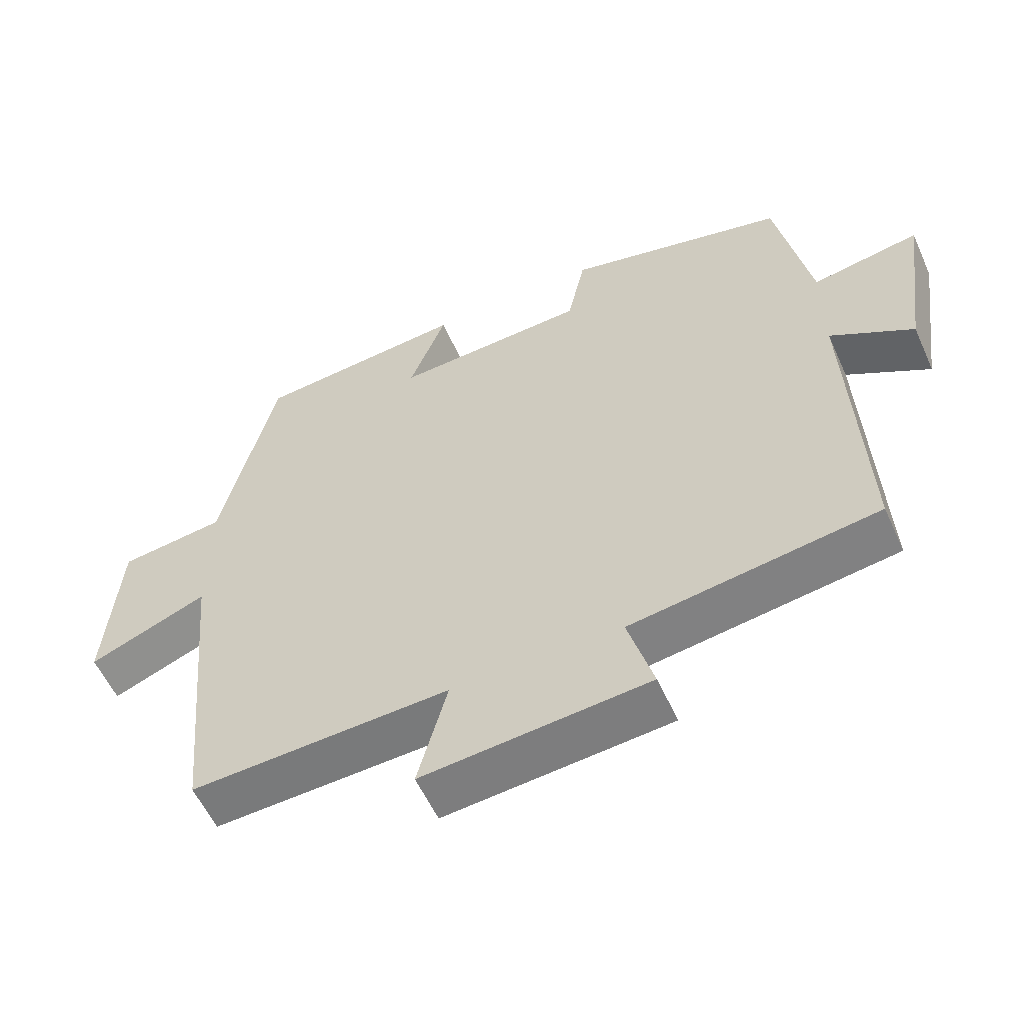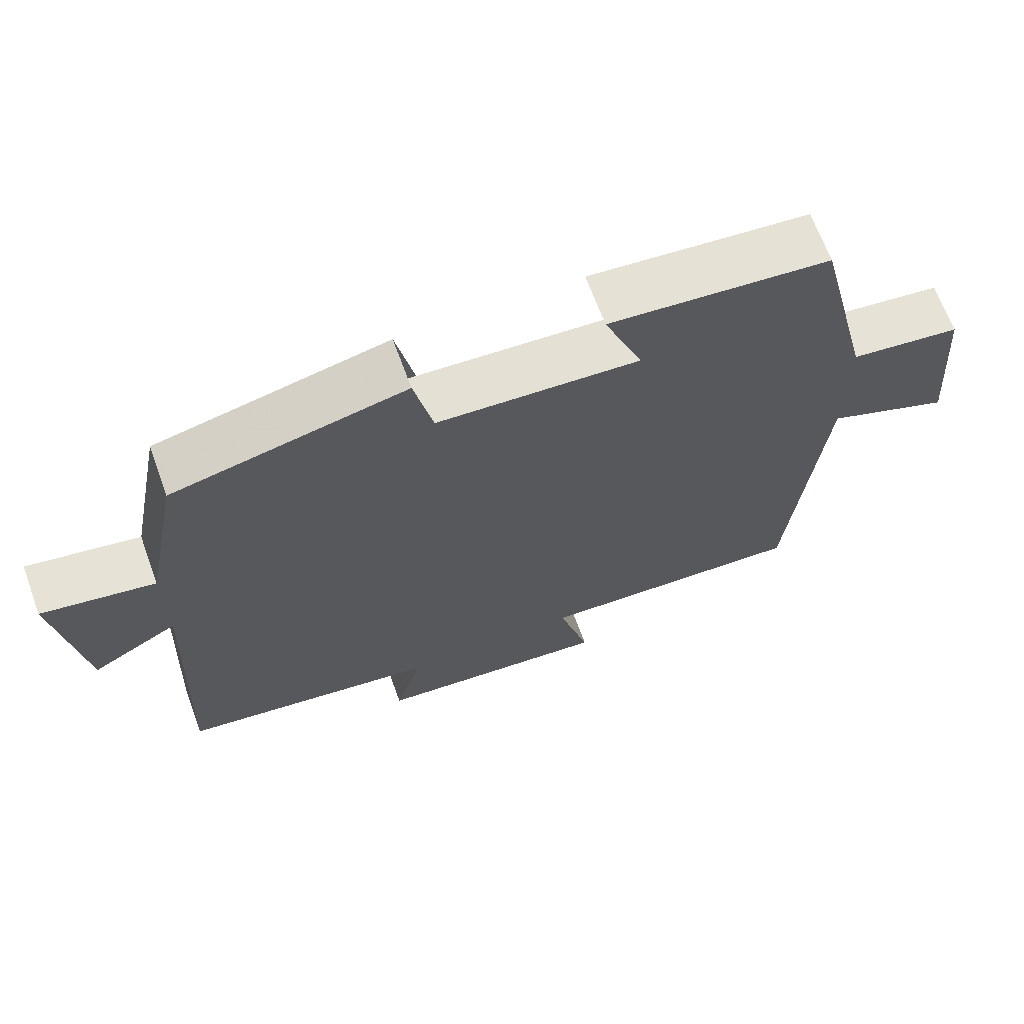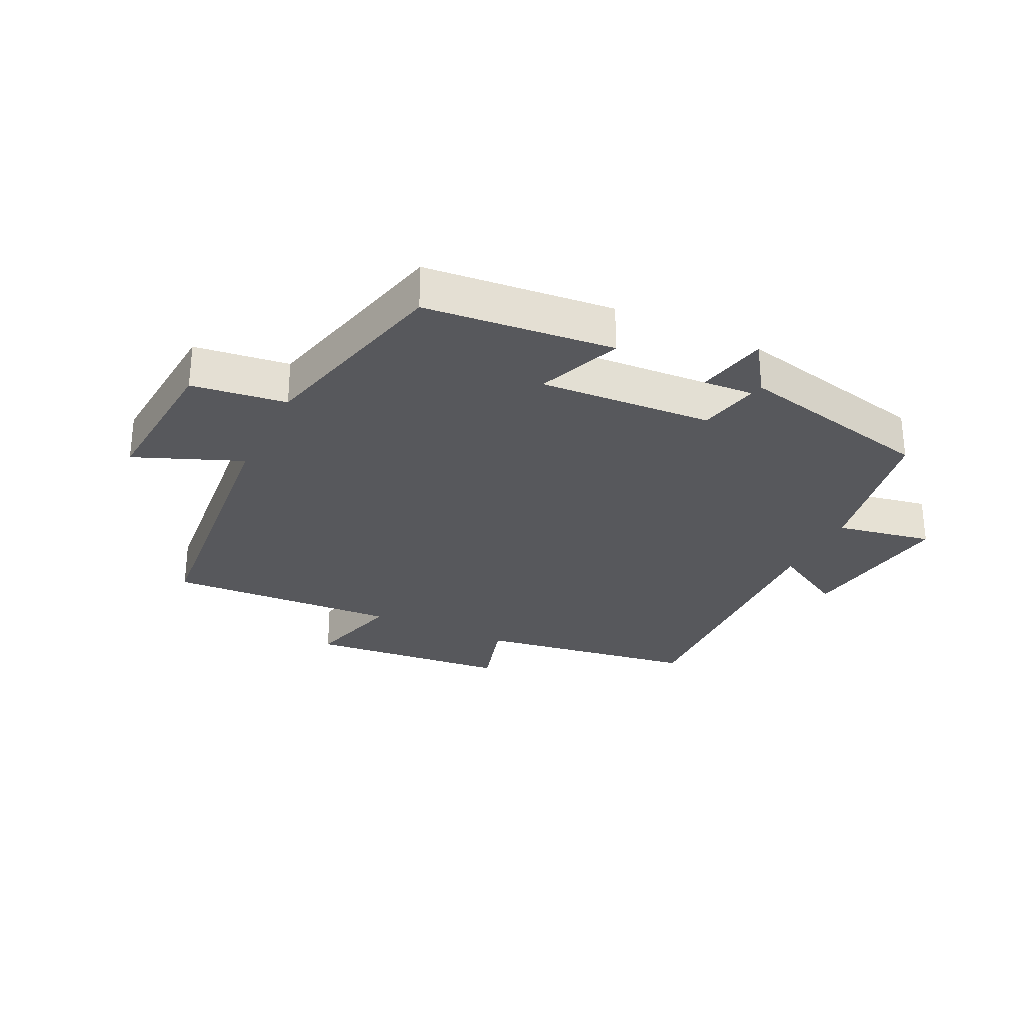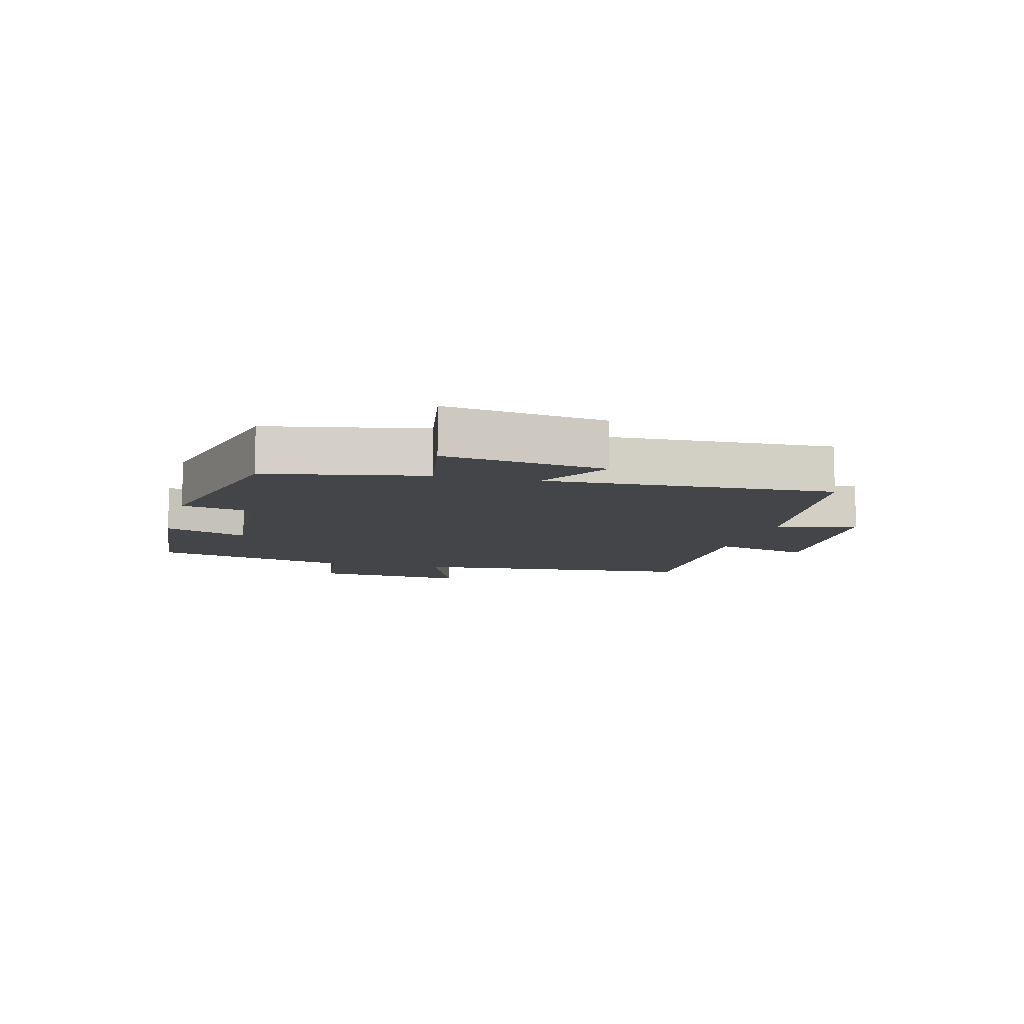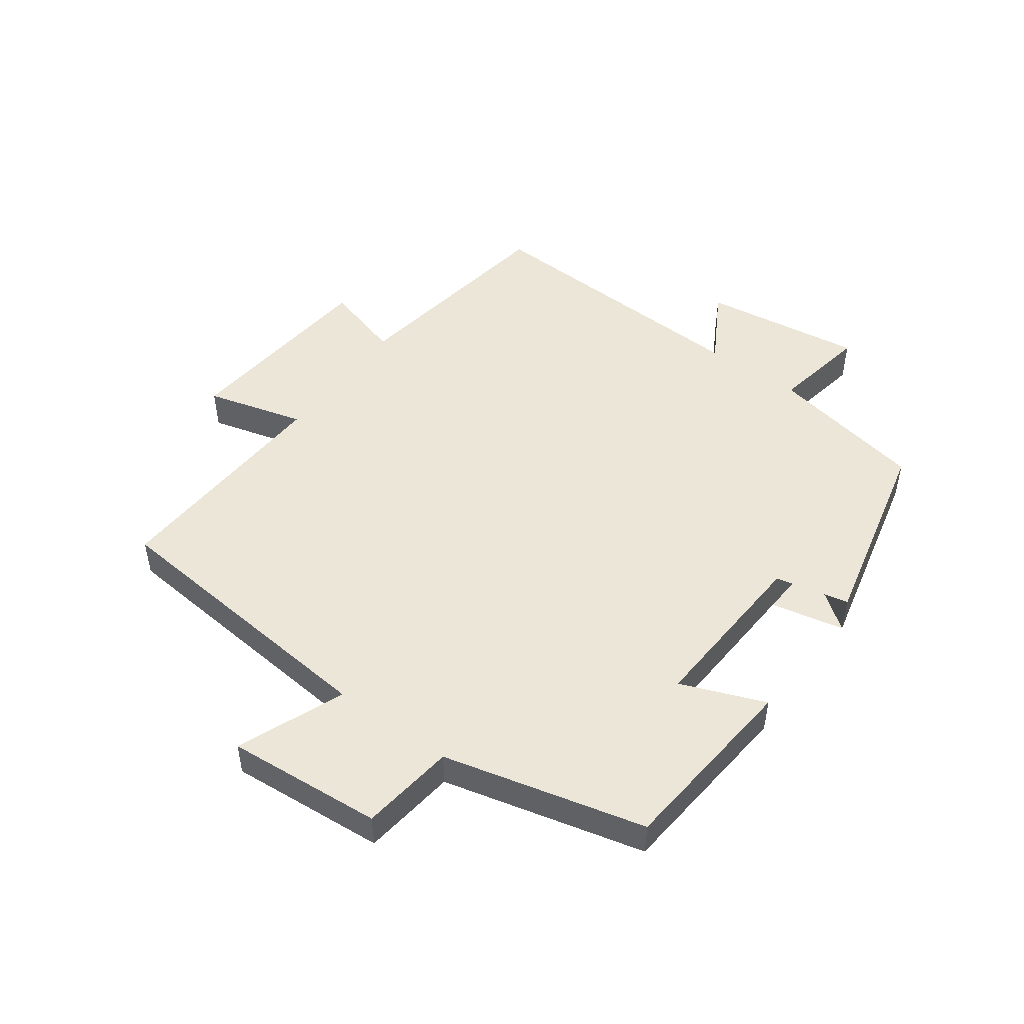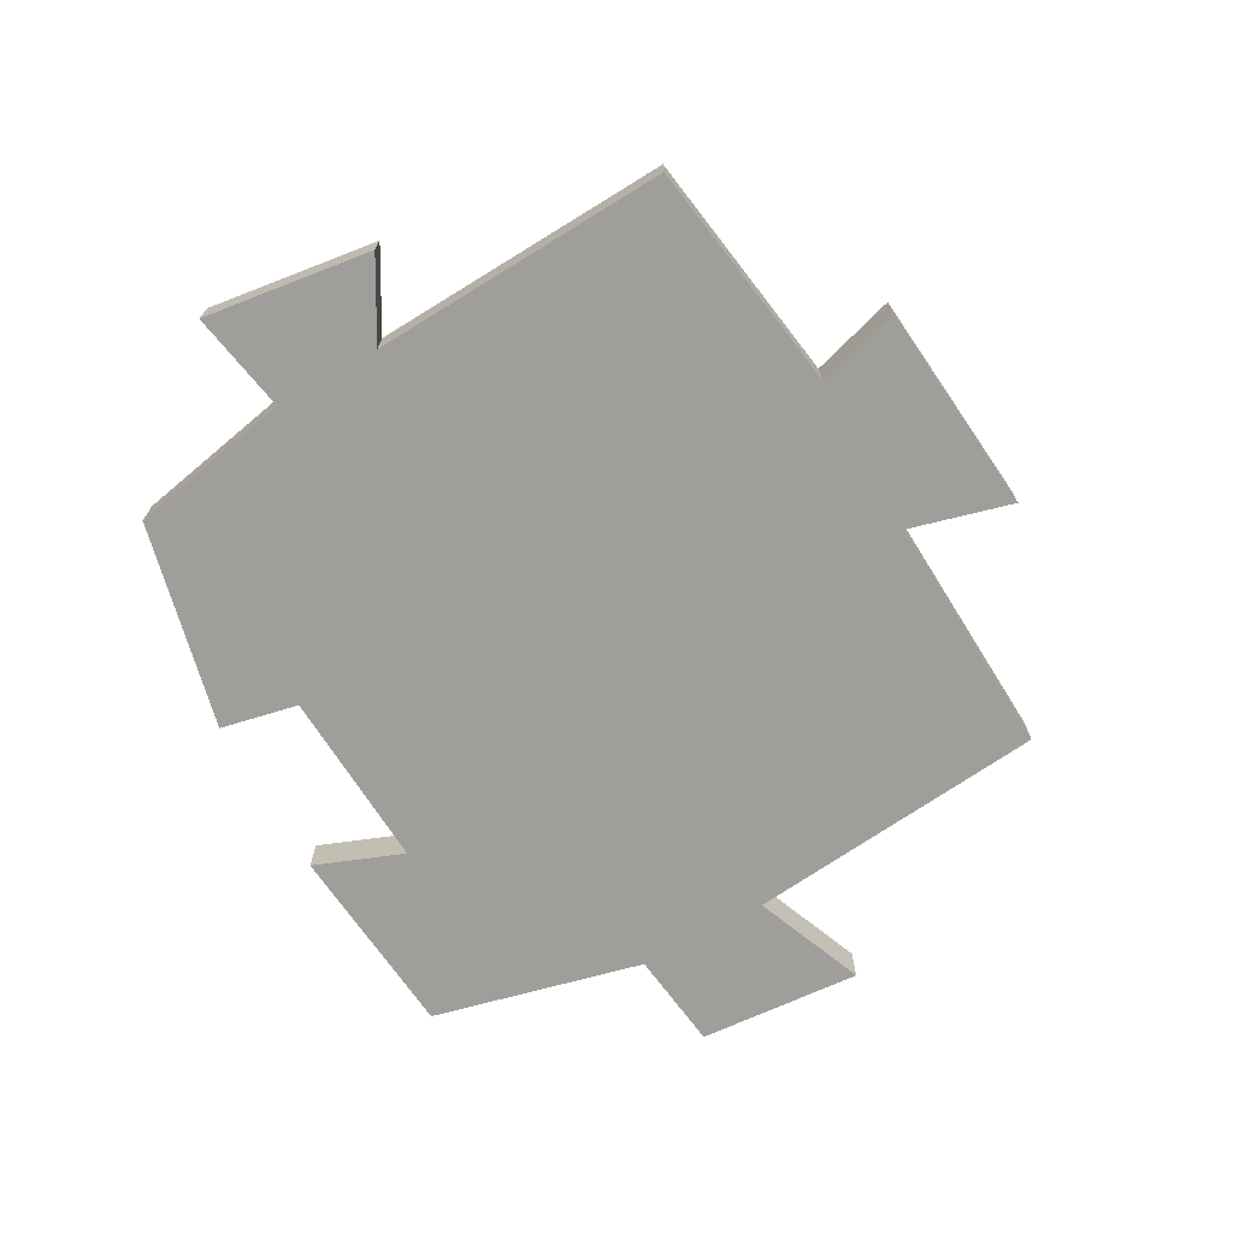
<metadata>
{"format":"obj","ext":"obj","renderer":"f3d","projection":"perspective","resolution":1024,"background":"white","views":[{"elev":-56.6,"azim":24.1,"up":"+Z"},{"elev":67.2,"azim":159.9,"up":"+Z"},{"elev":-28.5,"azim":-25.7,"up":"+Y"},{"elev":-9.0,"azim":75.2,"up":"+Y"},{"elev":48.9,"azim":-53.9,"up":"+Y"},{"elev":-70.8,"azim":119.2,"up":"+Y"}]}
</metadata>
<code>
v 0.52 0.07 -0.447
v 0.164 0.07 -0.5
v 0.201 0.07 -0.628
v -0.125 0.07 -0.658
v -0.082 0.07 -0.5
v -0.456 0.07 -0.518
v -0.5 0.07 -0.052
v -0.672 0.07 -0.121
v -0.652 0.07 0.129
v -0.5 0.07 0.148
v -0.42 0.07 0.472
v -0.117 0.07 0.5
v -0.17 0.07 0.365
v 0.218 0.07 0.387
v 0.133 0.07 0.5
v 0.451 0.07 0.426
v 0.5 0.07 0.174
v 0.655 0.07 0.202
v 0.619 0.07 -0.056
v 0.5 0.07 0.012
v 0.52 0 -0.447
v 0.164 0 -0.5
v 0.201 0 -0.628
v -0.125 0 -0.658
v -0.082 0 -0.5
v -0.456 0 -0.518
v -0.5 0 -0.052
v -0.672 0 -0.121
v -0.652 0 0.129
v -0.5 0 0.148
v -0.42 0 0.472
v -0.117 0 0.5
v -0.17 0 0.365
v 0.218 0 0.387
v 0.133 0 0.5
v 0.451 0 0.426
v 0.5 0 0.174
v 0.655 0 0.202
v 0.619 0 -0.056
v 0.5 0 0.012
f 17 18 19 20
f 15 16 17 20
f 15 20 1 2
f 10 11 12 13
f 10 13 14
f 7 8 9 10
f 5 6 7 10
f 5 10 14
f 2 3 4 5
f 15 2 5
f 15 14 5
f 40 39 38 37
f 40 37 36 35
f 22 21 40 35
f 33 32 31 30
f 34 33 30
f 30 29 28 27
f 30 27 26 25
f 34 30 25
f 25 24 23 22
f 25 22 35
f 25 34 35
f 1 21 22 2
f 2 22 23 3
f 3 23 24 4
f 4 24 25 5
f 5 25 26 6
f 6 26 27 7
f 7 27 28 8
f 8 28 29 9
f 9 29 30 10
f 10 30 31 11
f 11 31 32 12
f 12 32 33 13
f 13 33 34 14
f 14 34 35 15
f 15 35 36 16
f 16 36 37 17
f 17 37 38 18
f 18 38 39 19
f 19 39 40 20
f 20 40 21 1

</code>
